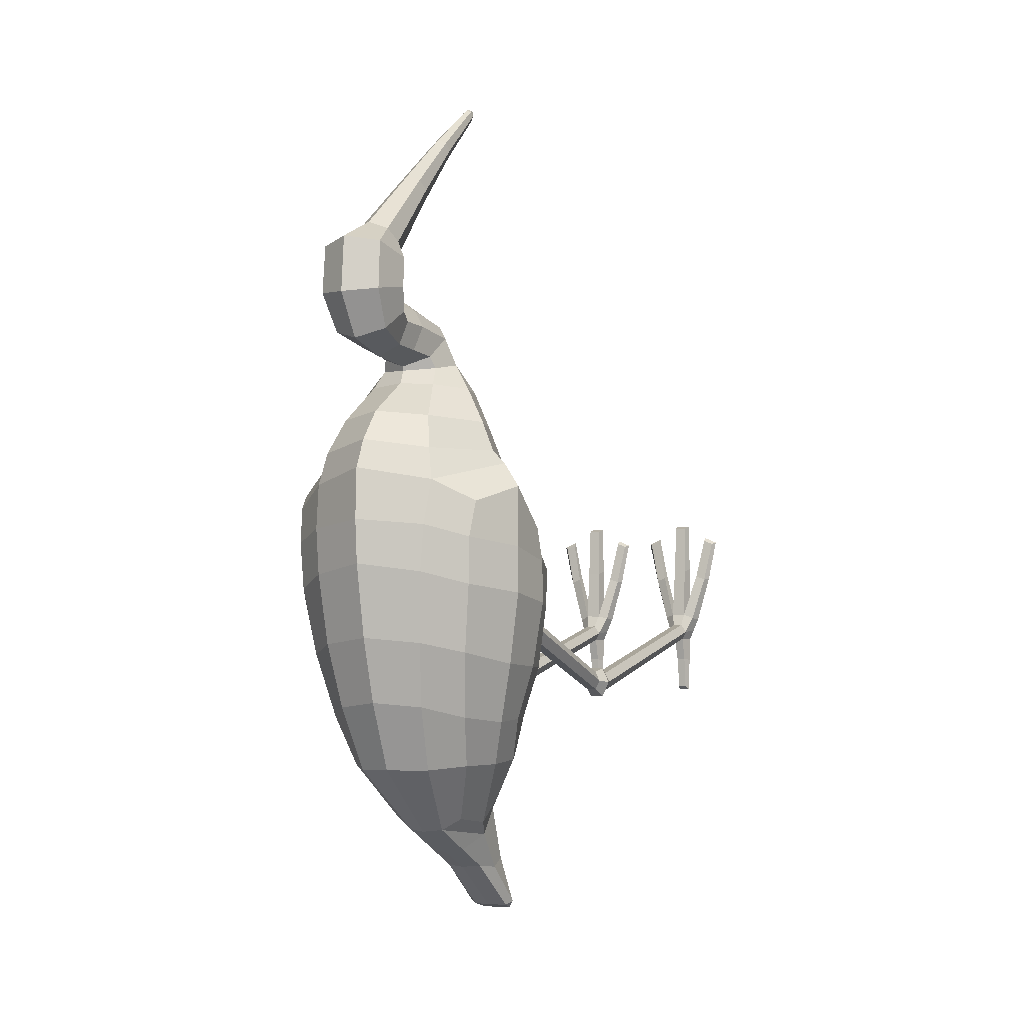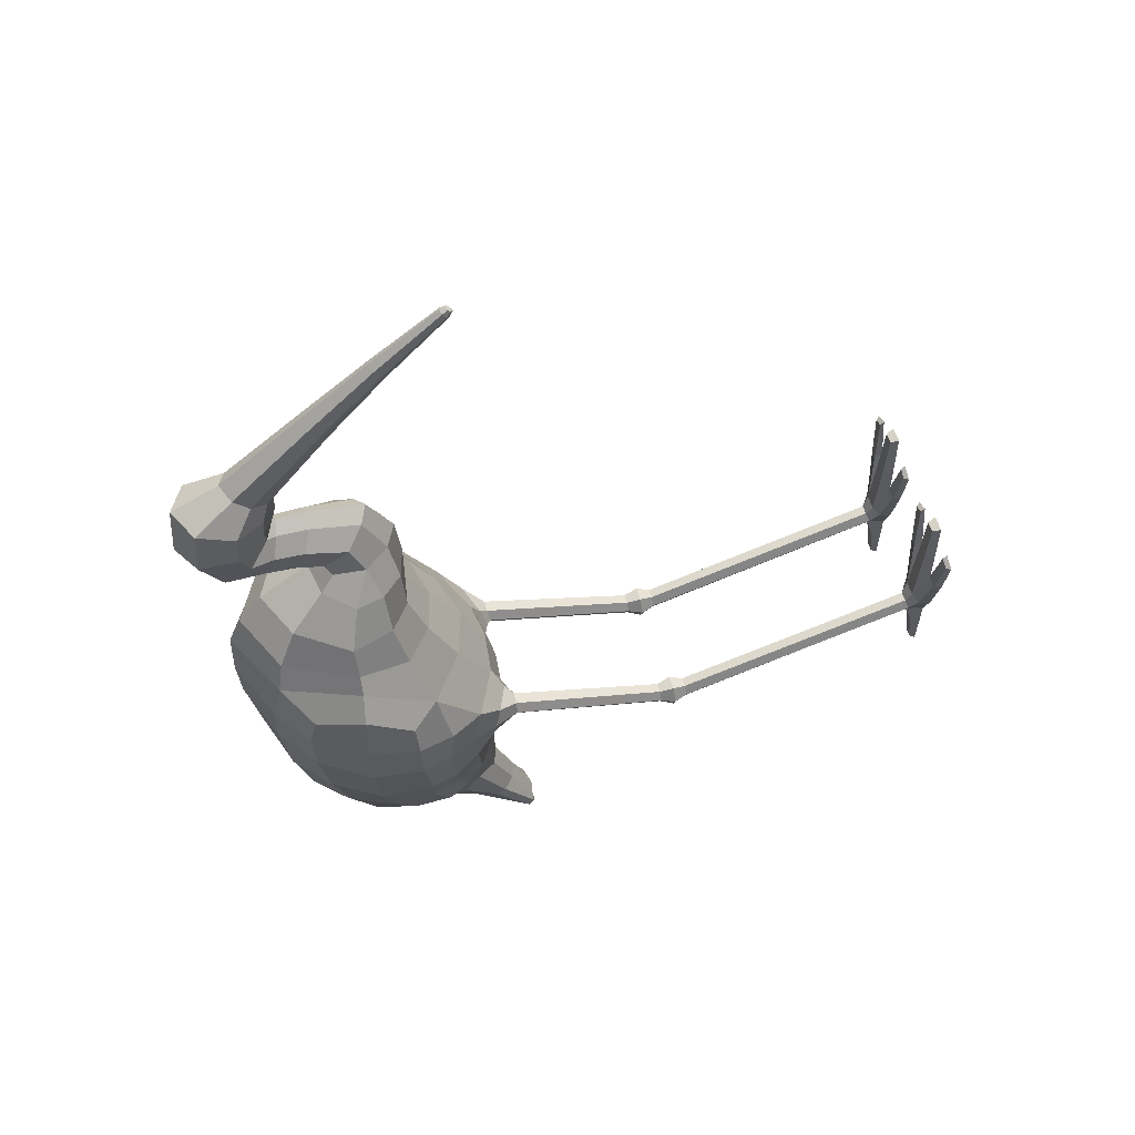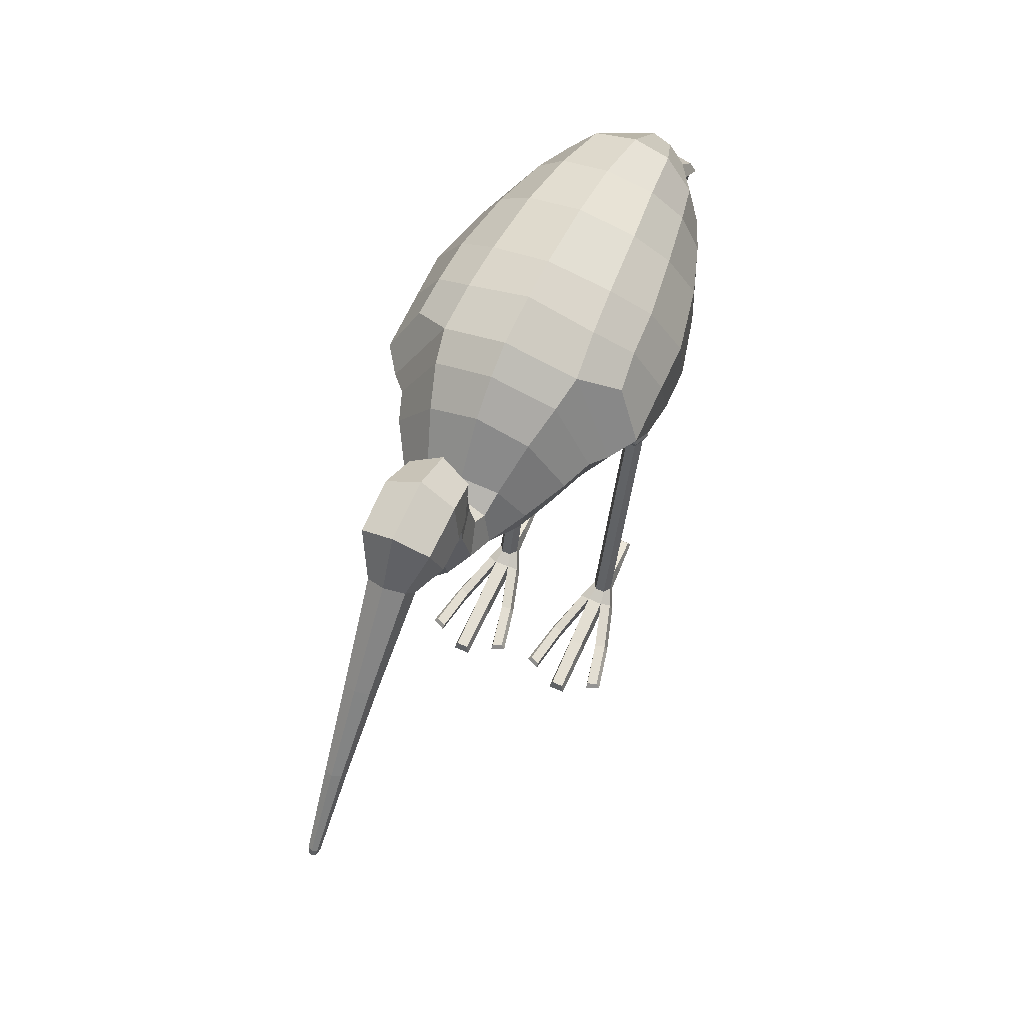
<metadata>
{"format":"obj","ext":"obj","renderer":"f3d","projection":"perspective","resolution":1024,"background":"white","views":[{"elev":-5.3,"azim":-154.1,"up":"+Z"},{"elev":55.5,"azim":-106.2,"up":"+Z"},{"elev":62.7,"azim":24.1,"up":"+Y"}]}
</metadata>
<code>
g default
v 0.7429 0.1935 -0.9269
v 0.6282 0.1935 -0.9269
v 0.5709 0.2078 -0.8286
v 0.6282 0.2438 -0.7303
v 0.7429 0.2438 -0.7303
v 0.8002 0.2078 -0.8286
v 0.7728 3.195 -1.76
v 0.5983 3.195 -1.76
v 0.511 3.201 -1.58
v 0.5983 3.208 -1.399
v 0.7728 3.208 -1.399
v 0.86 3.201 -1.58
v 0.9033 5.492 -1.101
v 0.527 5.34 -1.107
v 0.4885 5.219 -0.9366
v 0.5583 5.289 -0.7336
v 0.9059 5.431 -0.6629
v 0.9985 5.508 -0.85
v 0.7873 0 -0.9291
v 0.5838 0 -0.9291
v 0.5319 0 -0.8084
v 0.5739 0 -0.5204
v 0.7897 0 -0.5204
v 0.8392 0 -0.8084
v 0.2161 0.04875 0.4548
v 0.3279 0.04567 0.4986
v 0.1736 0 0.4722
v 0.3312 0 0.5415
v 1.036 0.04591 0.4965
v 1.04 0 0.5415
v 1.153 0.04851 0.453
v 1.197 0 0.4722
v 0.7324 0.06857 -1.611
v 0.6387 0.06857 -1.611
v 0.7559 0 -1.651
v 0.6151 0 -1.651
v 0.6187 0.0946 0.6858
v 0.5908 0 0.7201
v 0.7847 1e-06 0.7201
v 0.7544 0.0946 0.6858
v 0.4752 0.1324 -0.6078
v 0.591 0.1811 -0.5834
v 0.7665 0.1827 -0.576
v 0.8782 0.137 -0.631
v 0.4483 0 -0.6248
v 0.9119 0 -0.6457
v 0.7392 0.1157 -1.214
v 0.6318 0.1157 -1.214
v 0.5947 0 -1.233
v 0.7764 0 -1.233
v 0.6953 8.028 0.1365
v 0.6577 8.03 -0.3903
v 0.5976 7.921 -1.182
v 0.0025 8.13 -1.124
v 0 8.298 -0.2977
v 0 8.338 0.196
v 1.06 5.767 -1.244
v 0.4437 5.432 -1.347
v 0.4672 5.422 -0.4415
v 1.055 5.701 -0.3986
v 0.7427 5.674 -1.958
v 0.4317 5.447 -1.95
v 0.5505 5.817 0.2135
v 1.142 6.226 0.2771
v 0.7344 7.92 0.6494
v 0.514 7.728 -1.899
v 0.01136 7.899 -1.848
v 0 8.32 0.7776
v 0.5914 5.626 -2.411
v 0.3351 5.448 -2.392
v 0.4247 7.398 -2.618
v 0.03551 7.527 -2.613
v 0.3617 5.618 -3.116
v 0.1791 5.378 -3.181
v 0.2078 6.641 -3.328
v 0 6.719 -3.349
v 0.1018 4.873 -4.252
v -0.02537 5.062 -4.332
v 0.1769 5.017 -4.328
v 0.2038 4.897 -4.267
v 1.139 5.81 -0.7746
v 0.4856 6.126 0.7981
v 0.9295 6.445 0.9068
v 0.6642 7.845 1.02
v 0 8.172 1.113
v 0.3989 6.322 1.275
v 0.7864 6.572 1.381
v 0.5426 7.643 1.419
v 0 7.897 1.47
v 0.3483 6.355 1.755
v 0.6086 6.603 1.804
v 0.3931 7.251 1.84
v 0 7.321 1.867
v 0.2456 6.449 2.201
v 0.3405 7.087 2.055
v 0 7.253 2.024
v 0 6.316 2.246
v 0 6.253 1.739
v 0 6.254 1.245
v 0 5.997 0.7687
v 0 5.643 0.1929
v 0 5.372 -0.3741
v 0 5.293 -1.361
v 0 5.304 -1.964
v 0 5.33 -2.391
v 0 5.314 -3.192
v -0.02382 4.851 -4.235
v 0.3426 5.284 -0.9013
v 0 5.25 -0.8811
v 0.2627 4.959 -4.286
v 0.3406 5.805 -3.42
v 1.219 7.045 0.8938
v 1.067 7.036 1.048
v 0.9396 7.051 1.388
v 0.6843 6.923 1.808
v 0.4278 6.735 2.132
v 0.6288 3.049 -1.461
v 0.572 3.041 -1.572
v 0.6288 3.034 -1.684
v 0.7423 3.034 -1.684
v 0.7991 3.041 -1.572
v 0.7423 3.049 -1.461
v 0.628 3.373 -1.448
v 0.5705 3.368 -1.56
v 0.628 3.363 -1.673
v 0.7431 3.363 -1.673
v 0.8006 3.368 -1.56
v 0.7434 3.373 -1.448
v 0.3228 0.08321 -0.07051
v 0.4362 0.1014 -0.03473
v 0.4311 0 0.01645
v 0.2867 0 -0.06728
v 0.6067 0.1322 0.04993
v 0.7596 0.1329 0.05313
v 0.7869 0 0.09671
v 0.5835 0 0.09671
v 0.9287 0.1003 -0.02013
v 1.044 0.08371 -0.06822
v 1.084 0 -0.0625
v 0.9404 0 0.02906
v 0.6176 5.192 -0.8485
v 0.5529 5.157 -0.9789
v 0.6176 5.22 -1.078
v 0.7535 5.22 -1.078
v 0.8214 5.206 -0.9632
v 0.7581 5.192 -0.8485
v 0.179 6.693 2.62
v 0 6.601 2.725
v 0.3604 6.887 2.433
v 0 7.268 2.071
v 0.2977 7.15 2.185
v 0.1515 7.256 2.718
v 0 7.222 2.832
v 0.3049 7.342 2.504
v 0 7.512 2.087
v 0.2518 7.459 2.217
v 0.1456 7.602 2.72
v 0 7.574 2.83
v 0.2929 7.679 2.511
v 0 7.833 2.105
v 0.2419 7.785 2.232
v 0.1898 7.709 2.752
v 0 7.603 2.854
v 0.3822 7.935 2.576
v 0 8.376 2.234
v 0.3156 8.239 2.342
v 0.2178 7.731 2.902
v 0 7.57 2.952
v 0.4386 8.053 2.836
v 0 8.681 2.71
v 0.3622 8.485 2.75
v 0.2133 7.717 3.094
v 0 7.555 3.067
v 0.4295 8.028 3.179
v 0 8.632 3.348
v 0.3547 8.443 3.296
v 0.1186 7.634 3.274
v 0 7.55 3.223
v 0.2386 7.817 3.42
v 0 8.086 3.618
v 0.1971 7.993 3.547
v 0.0807 6.889 4.119
v 0 6.835 4.081
v 0.1623 7.003 4.222
v 0 7.18 4.366
v 0.134 7.12 4.315
v 0.05268 6.239 4.806
v 0 6.207 4.776
v 0.1058 6.295 4.881
v 0 6.403 4.998
v 0.08741 6.369 4.958
v 0.02976 5.558 5.461
v 0 5.543 5.441
v 0.05961 5.588 5.5
v 0 5.646 5.57
v 0.04928 5.628 5.547
v 0.01952 5.516 5.528
v 0 5.508 5.513
v 0.03898 5.538 5.551
v 0 5.579 5.593
v 0.03225 5.565 5.58
v 0 5.53 5.561
v 1.315 6.092 -0.2888
v 1.32 6.144 -0.7262
v 1.206 6.066 -1.365
v 0.9595 5.987 -1.988
v 0.783 5.866 -2.453
v 1.415 7.093 -0.5992
v 1.414 7.103 -0.06998
v 1.447 6.513 -0.2084
v 1.442 6.491 -0.6876
v 1.253 6.965 -1.401
v 1.268 6.389 -1.425
v 1.078 7.672 -0.5192
v 1.103 7.706 0.007335
v 0.9726 7.549 -1.284
v 1.399 6.546 0.1813
v 1.415 7.088 0.6159
v 1.043 6.766 -2.067
v 1.044 6.328 -2.033
v 0.8453 7.309 -2.011
v 0.8557 6.542 -2.555
v 0.8746 6.11 -2.514
v 0.7253 7.031 -2.566
v 0.4343 6.021 -3.262
v 0.559 5.885 -2.968
v 0.4158 6.563 -3.2
v 1.141 7.617 0.4166
v -0.5838 0 -0.9291
v -0.7873 0 -0.9291
v -0.8392 0 -0.8084
v -0.5319 0 -0.8084
v -0.6282 0.1935 -0.9269
v -0.6288 3.034 -1.684
v -0.7423 3.034 -1.684
v -0.7429 0.1935 -0.9269
v -0.5709 0.2078 -0.8286
v -0.572 3.041 -1.572
v -0.6282 0.2438 -0.7303
v -0.6288 3.049 -1.461
v -0.7429 0.2438 -0.7303
v -0.7423 3.049 -1.461
v -0.8002 0.2078 -0.8286
v -0.7991 3.041 -1.572
v -0.7728 3.195 -1.76
v -0.5983 3.195 -1.76
v -0.628 3.363 -1.673
v -0.7431 3.363 -1.673
v -0.511 3.201 -1.58
v -0.5705 3.368 -1.56
v -0.5983 3.208 -1.399
v -0.628 3.373 -1.448
v -0.7728 3.208 -1.399
v -0.7434 3.373 -1.448
v -0.86 3.201 -1.58
v -0.8006 3.368 -1.56
v -0.6387 0.06857 -1.611
v -0.7324 0.06857 -1.611
v -0.7559 0 -1.651
v -0.6151 0 -1.651
v -0.3279 0.04567 0.4986
v -0.2161 0.04875 0.4548
v -0.1736 0 0.4722
v -0.3312 0 0.5415
v -0.7847 1e-06 0.7201
v -0.7544 0.0946 0.6858
v -0.6187 0.0946 0.6858
v -0.5908 0 0.7201
v -1.153 0.04851 0.453
v -1.036 0.04591 0.4965
v -1.04 0 0.5415
v -1.197 0 0.4722
v -0.4752 0.1324 -0.6078
v -0.591 0.1811 -0.5834
v -0.4483 0 -0.6248
v -0.7665 0.1827 -0.576
v -0.5739 0 -0.5204
v -0.7897 0 -0.5204
v -0.7869 0 0.09671
v -0.5835 0 0.09671
v -0.8782 0.137 -0.631
v -0.9119 0 -0.6457
v -0.7392 0.1157 -1.214
v -0.6318 0.1157 -1.214
v -0.7764 0 -1.233
v -0.5947 0 -1.233
v -0.3228 0.08321 -0.07051
v -0.4362 0.1014 -0.03473
v -0.6067 0.1322 0.04993
v -0.7596 0.1329 0.05313
v -0.9287 0.1003 -0.02013
v -1.044 0.08371 -0.06822
v -0.4311 0 0.01645
v -0.2867 0 -0.06728
v -1.084 0 -0.0625
v -0.9404 0 0.02906
v -1.415 7.093 -0.5992
v -1.414 7.103 -0.06998
v -1.447 6.513 -0.2084
v -1.442 6.491 -0.6876
v -1.253 6.965 -1.402
v -1.268 6.389 -1.425
v -1.078 7.672 -0.5192
v -1.103 7.706 0.007335
v -0.9725 7.547 -1.284
v -0.6953 8.028 0.1365
v -0.6577 8.03 -0.3903
v -0.5975 7.92 -1.182
v -0.9977 5.751 -1.399
v -0.4437 5.432 -1.347
v -0.4317 5.447 -1.95
v -0.7427 5.674 -1.958
v -0.4672 5.422 -0.4415
v -1.055 5.701 -0.3986
v -1.142 6.226 0.2771
v -0.5505 5.817 0.2135
v -1.399 6.546 0.1813
v -1.415 7.088 0.6159
v -1.042 6.765 -2.069
v -1.044 6.328 -2.033
v -0.8445 7.302 -2.014
v -0.5136 7.726 -1.897
v -0.7344 7.92 0.6494
v -0.3351 5.448 -2.392
v -0.5914 5.626 -2.41
v -0.8552 6.539 -2.557
v -0.8746 6.11 -2.514
v -0.7222 7.014 -2.57
v -0.4232 7.392 -2.611
v -0.1791 5.378 -3.181
v -0.3617 5.618 -3.116
v -0.4343 6.021 -3.262
v -0.559 5.885 -2.968
v -0.4158 6.563 -3.2
v -0.2078 6.641 -3.328
v -0.1584 4.876 -4.249
v -0.2413 5.012 -4.333
v -0.3129 4.959 -4.286
v -0.3406 5.805 -3.42
v -0.2664 4.887 -4.276
v -0.9295 6.445 0.9068
v -0.4856 6.126 0.7981
v -1.219 7.045 0.8938
v -1.067 7.036 1.048
v -0.6642 7.845 1.02
v -0.7864 6.572 1.381
v -0.3989 6.322 1.275
v -0.9396 7.051 1.388
v -0.5426 7.643 1.419
v -0.6086 6.603 1.804
v -0.3483 6.355 1.755
v -0.6843 6.923 1.808
v -0.3931 7.251 1.84
v -0.2456 6.449 2.201
v -0.4278 6.735 2.132
v -0.3405 7.087 2.055
v -0.9033 5.492 -1.101
v -0.527 5.34 -1.107
v -0.4885 5.219 -0.9366
v -0.3426 5.284 -0.9013
v -0.5583 5.289 -0.7336
v -0.9059 5.431 -0.6629
v -0.9985 5.508 -0.85
v -1.139 5.81 -0.7746
v -1.141 7.617 0.4166
v -0.6176 5.192 -0.8485
v -0.5529 5.157 -0.9789
v -0.6176 5.22 -1.078
v -0.7535 5.22 -1.078
v -0.8214 5.206 -0.9632
v -0.7581 5.192 -0.8485
v -0.179 6.693 2.62
v -0.3604 6.887 2.433
v -0.2977 7.15 2.185
v -0.1515 7.256 2.718
v -0.3049 7.342 2.504
v -0.2518 7.459 2.217
v -0.1456 7.602 2.72
v -0.2929 7.679 2.511
v -0.2419 7.785 2.232
v -0.1898 7.709 2.752
v -0.3822 7.935 2.576
v -0.3156 8.239 2.342
v -0.2178 7.731 2.902
v -0.4386 8.053 2.836
v -0.3622 8.485 2.75
v -0.2133 7.717 3.094
v -0.4295 8.028 3.179
v -0.3547 8.443 3.296
v -0.1186 7.634 3.274
v -0.2386 7.817 3.42
v -0.1971 7.993 3.547
v -0.0807 6.889 4.119
v -0.1623 7.003 4.222
v -0.134 7.12 4.315
v -0.05268 6.239 4.806
v -0.1058 6.295 4.881
v -0.08741 6.369 4.958
v -0.02976 5.558 5.461
v -0.05961 5.588 5.5
v -0.04928 5.628 5.547
v -0.01952 5.516 5.528
v -0.03898 5.538 5.551
v -0.03225 5.565 5.58
v -1.315 6.092 -0.2888
v -1.32 6.144 -0.7262
v -1.184 6.057 -1.426
v -0.9595 5.987 -1.988
v -0.783 5.866 -2.453
v 0.2084 5.662 -3.809
v 0 5.718 -3.827
v -0.2084 5.662 -3.809
v -0.2743 5.393 -3.84
v -0.2984 5.272 -3.733
v -0.1546 5.139 -3.7
v 0 5.093 -3.692
v 0.1546 5.139 -3.7
v 0.2984 5.272 -3.733
v 0.2743 5.393 -3.84
v 0.1323 4.861 -4.38
v -0.04126 4.86 -4.38
v -0.2148 4.861 -4.38
v -0.2081 6.113 -3.588
v 0 6.145 -3.623
v 0.2081 6.113 -3.588
g YellowBilledStork_mesh
f 20 19 24 21
f 2 119 120 1
f 3 118 119 2
f 4 117 118 3
f 5 122 117 4
f 6 121 122 5
f 1 120 121 6
f 7 8 125 126
f 8 9 124 125
f 9 10 123 124
f 10 11 128 123
f 11 12 127 128
f 12 7 126 127
f 34 33 35 36
f 3 2 20 21
f 26 25 27 28
f 39 40 37 38
f 31 29 30 32
f 1 6 24 19
f 4 3 41 42
f 41 3 21 45
f 5 4 42 43
f 22 23 135 136
f 6 5 43 44
f 24 46 23
f 24 6 44 46
f 2 1 47 48
f 1 19 50 47
f 19 20 49 50
f 20 2 48 49
f 42 41 129 130
f 43 42 133 134
f 44 43 137 138
f 45 22 131 132
f 41 45 132 129
f 46 44 138 139
f 23 46 139 140
f 24 23 22 21
f 21 22 45
f 131 22 42 130
f 22 136 133 42
f 23 140 137 43
f 135 23 43 134
f 48 47 33 34
f 49 48 34 36
f 50 49 36 35
f 47 50 35 33
f 208 209 210 211
f 212 208 211 213
f 214 215 209 208
f 216 214 208 212
f 51 52 55 56
f 52 53 54 55
f 57 58 62 61
f 59 60 64 63
f 62 58 103 104
f 101 102 59 63
f 217 210 209 218
f 219 212 213 220
f 221 216 212 219
f 54 53 66 67
f 51 56 68 65
f 61 62 70 69
f 70 62 104 105
f 222 219 220 223
f 224 221 219 222
f 67 66 71 72
f 69 70 74 73
f 74 70 105 106
f 225 222 223 226
f 227 224 222 225
f 72 71 75 76
f 416 417 74 106
f 424 425 410 411
f 419 410 425 111
f 418 419 111 73
f 73 74 417 418
f 63 64 83 82
f 100 101 63 82
f 83 64 112 113
f 65 68 85 84
f 82 83 87 86
f 99 100 82 86
f 87 83 113 114
f 84 85 89 88
f 86 87 91 90
f 98 99 86 90
f 91 87 114 115
f 88 89 93 92
f 90 91 116 94
f 97 98 90 94
f 116 91 115
f 92 93 96 95
f 13 14 58 57
f 14 15 108 58
f 15 16 59 108
f 16 17 60 59
f 17 18 81 60
f 18 13 57 81
f 109 103 58 108
f 102 109 108 59
f 228 218 209 215
f 84 113 112 65
f 88 114 113 84
f 92 115 114 88
f 95 116 115 92
f 117 10 9 118
f 119 118 9 8
f 120 119 8 7
f 121 120 7 12
f 122 121 12 11
f 117 122 11 10
f 124 123 141 142
f 125 124 142 143
f 126 125 143 144
f 127 126 144 145
f 128 127 145 146
f 123 128 146 141
f 130 129 25 26
f 28 131 130 26
f 132 131 28 27
f 129 132 27 25
f 134 133 37 40
f 39 135 134 40
f 136 135 39 38
f 133 136 38 37
f 138 137 29 31
f 139 138 31 32
f 140 139 32 30
f 137 140 30 29
f 142 141 16 15
f 143 142 15 14
f 144 143 14 13
f 145 144 13 18
f 146 145 18 17
f 141 146 17 16
f 94 116 149 147
f 97 94 147 148
f 95 96 150 151
f 116 95 151 149
f 147 149 154 152
f 148 147 152 153
f 151 150 155 156
f 149 151 156 154
f 152 154 159 157
f 153 152 157 158
f 156 155 160 161
f 154 156 161 159
f 157 159 164 162
f 158 157 162 163
f 161 160 165 166
f 159 161 166 164
f 162 164 169 167
f 163 162 167 168
f 166 165 170 171
f 164 166 171 169
f 167 169 174 172
f 168 167 172 173
f 171 170 175 176
f 169 171 176 174
f 172 174 179 177
f 173 172 177 178
f 176 175 180 181
f 174 176 181 179
f 177 179 184 182
f 178 177 182 183
f 181 180 185 186
f 179 181 186 184
f 182 184 189 187
f 183 182 187 188
f 186 185 190 191
f 184 186 191 189
f 187 189 194 192
f 188 187 192 193
f 191 190 195 196
f 189 191 196 194
f 192 194 199 197
f 193 192 197 198
f 196 195 200 201
f 194 196 201 199
f 110 420 79
f 420 421 78 79
f 202 199 201 200
f 197 199 202 198
f 64 60 203
f 204 203 60 81
f 205 204 81 57
f 206 205 57 61
f 207 206 61 69
f 73 207 69
f 203 204 211 210
f 204 205 213 211
f 52 51 215 214
f 53 52 214 216
f 64 203 210 217
f 112 64 217 218
f 205 206 220 213
f 66 53 216 221
f 206 207 223 220
f 71 66 221 224
f 207 73 226 223
f 73 111 225 226
f 75 71 224 227
f 111 75 227 225
f 65 112 218 228
f 51 65 228 215
f 229 232 231 230
f 233 236 235 234
f 237 233 234 238
f 239 237 238 240
f 241 239 240 242
f 243 241 242 244
f 236 243 244 235
f 245 248 247 246
f 246 247 250 249
f 249 250 252 251
f 251 252 254 253
f 253 254 256 255
f 255 256 248 245
f 257 260 259 258
f 237 232 229 233
f 261 264 263 262
f 265 268 267 266
f 269 272 271 270
f 236 230 231 243
f 239 274 273 237
f 273 275 232 237
f 241 276 274 239
f 277 280 279 278
f 243 281 276 241
f 231 278 282
f 231 282 281 243
f 233 284 283 236
f 236 283 285 230
f 230 285 286 229
f 229 286 284 233
f 274 288 287 273
f 276 290 289 274
f 281 292 291 276
f 275 294 293 277
f 273 287 294 275
f 282 295 292 281
f 278 296 295 282
f 231 232 277 278
f 232 275 277
f 293 288 274 277
f 277 274 289 280
f 278 276 291 296
f 279 290 276 278
f 284 257 258 283
f 286 260 257 284
f 285 259 260 286
f 283 258 259 285
f 297 300 299 298
f 301 302 300 297
f 303 297 298 304
f 305 301 297 303
f 306 56 55 307
f 307 55 54 308
f 309 312 311 310
f 313 316 315 314
f 311 104 103 310
f 101 316 313 102
f 317 318 298 299
f 319 320 302 301
f 321 319 301 305
f 54 67 322 308
f 306 323 68 56
f 312 325 324 311
f 324 105 104 311
f 326 327 320 319
f 328 326 319 321
f 67 72 329 322
f 325 331 330 324
f 330 106 105 324
f 332 333 327 326
f 334 332 326 328
f 72 76 335 329
f 416 106 330 415
f 423 424 411 412
f 413 339 423 412
f 414 331 339 413
f 331 414 415 330
f 316 342 341 315
f 100 342 316 101
f 341 344 343 315
f 323 345 85 68
f 342 347 346 341
f 99 347 342 100
f 346 348 344 341
f 345 349 89 85
f 347 351 350 346
f 98 351 347 99
f 350 352 348 346
f 349 353 93 89
f 351 354 355 350
f 97 354 351 98
f 355 352 350
f 353 356 96 93
f 357 309 310 358
f 358 310 360 359
f 359 360 313 361
f 361 313 314 362
f 362 314 364 363
f 363 364 309 357
f 109 360 310 103
f 102 313 360 109
f 365 304 298 318
f 345 323 343 344
f 349 345 344 348
f 353 349 348 352
f 356 353 352 355
f 240 238 249 251
f 234 246 249 238
f 235 245 246 234
f 244 255 245 235
f 242 253 255 244
f 240 251 253 242
f 250 367 366 252
f 247 368 367 250
f 248 369 368 247
f 256 370 369 248
f 254 371 370 256
f 252 366 371 254
f 288 261 262 287
f 264 261 288 293
f 294 263 264 293
f 287 262 263 294
f 290 266 267 289
f 265 266 290 279
f 280 268 265 279
f 289 267 268 280
f 292 269 270 291
f 295 272 269 292
f 296 271 272 295
f 291 270 271 296
f 367 359 361 366
f 368 358 359 367
f 369 357 358 368
f 370 363 357 369
f 371 362 363 370
f 366 361 362 371
f 354 372 373 355
f 97 148 372 354
f 356 374 150 96
f 355 373 374 356
f 372 375 376 373
f 148 153 375 372
f 374 377 155 150
f 373 376 377 374
f 375 378 379 376
f 153 158 378 375
f 377 380 160 155
f 376 379 380 377
f 378 381 382 379
f 158 163 381 378
f 380 383 165 160
f 379 382 383 380
f 381 384 385 382
f 163 168 384 381
f 383 386 170 165
f 382 385 386 383
f 384 387 388 385
f 168 173 387 384
f 386 389 175 170
f 385 388 389 386
f 387 390 391 388
f 173 178 390 387
f 389 392 180 175
f 388 391 392 389
f 390 393 394 391
f 178 183 393 390
f 392 395 185 180
f 391 394 395 392
f 393 396 397 394
f 183 188 396 393
f 395 398 190 185
f 394 397 398 395
f 396 399 400 397
f 188 193 399 396
f 398 401 195 190
f 397 400 401 398
f 399 402 403 400
f 193 198 402 399
f 401 404 200 195
f 400 403 404 401
f 422 338 337
f 421 422 337 78
f 202 200 404 403
f 402 198 202 403
f 315 405 314
f 406 364 314 405
f 407 309 364 406
f 408 312 309 407
f 409 325 312 408
f 331 325 409
f 405 299 300 406
f 406 300 302 407
f 307 303 304 306
f 308 305 303 307
f 315 317 299 405
f 343 318 317 315
f 407 302 320 408
f 322 321 305 308
f 408 320 327 409
f 329 328 321 322
f 409 327 333 331
f 331 333 332 339
f 335 334 328 329
f 339 332 334 335
f 323 365 318 343
f 306 304 365 323
f 411 410 79 78
f 412 411 78 337
f 338 413 412 337
f 340 414 413 338
f 415 414 340 336
f 107 416 415 336
f 107 77 417 416
f 418 417 77 80
f 80 110 419 418
f 110 79 410 419
f 77 420 80
f 77 107 421 420
f 336 422 421 107
f 336 340 422
f 422 340 338
f 80 420 110
f 423 339 335
f 76 424 423 335
f 76 75 425 424
f 111 425 75

</code>
